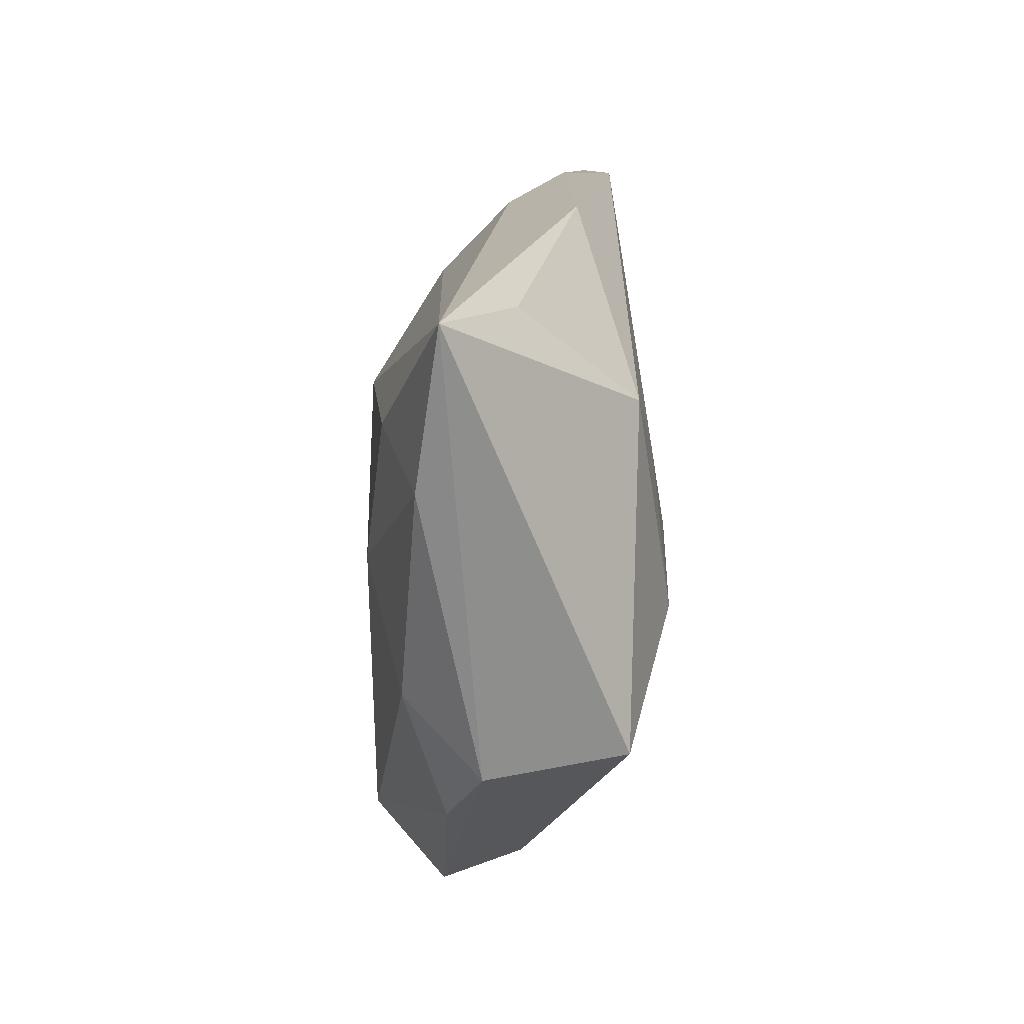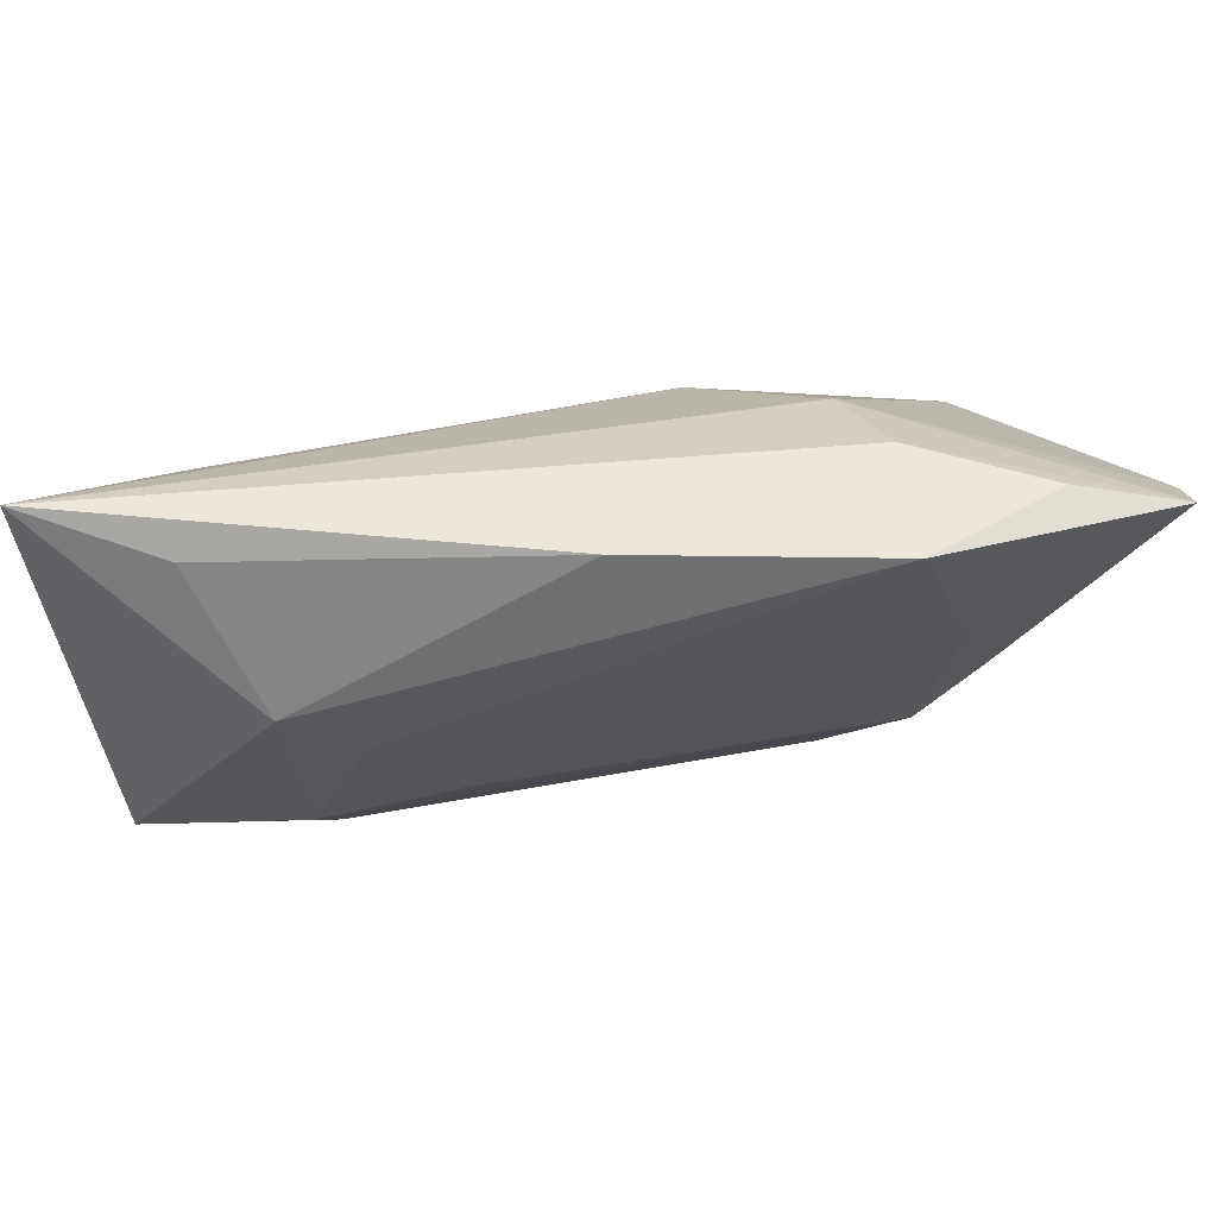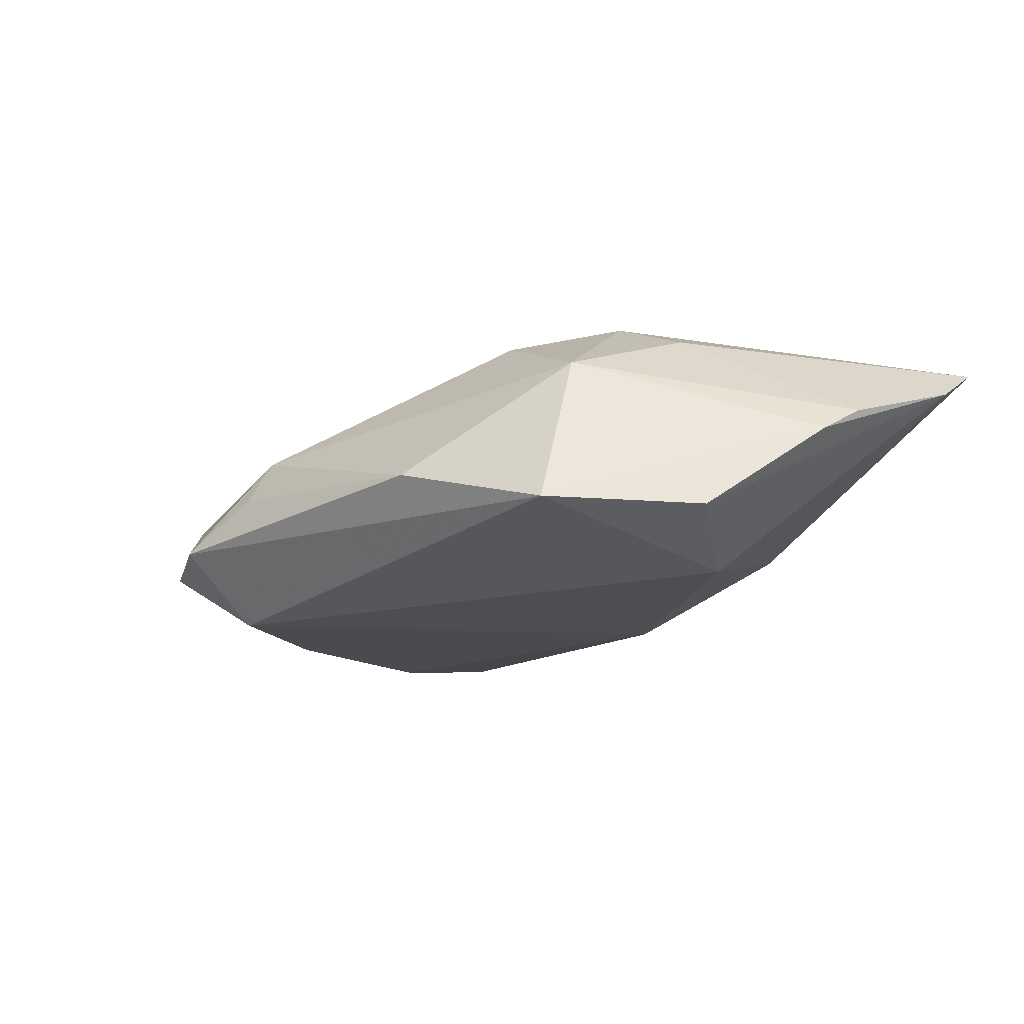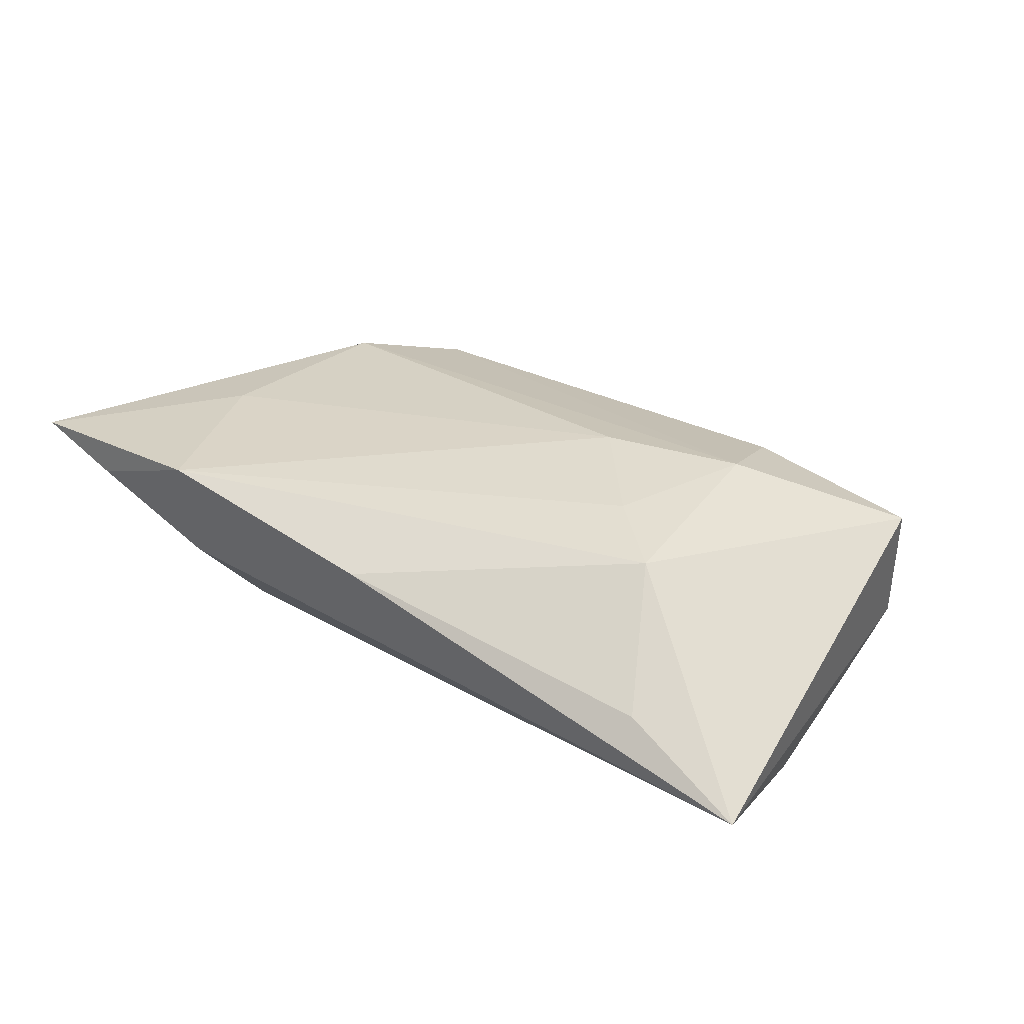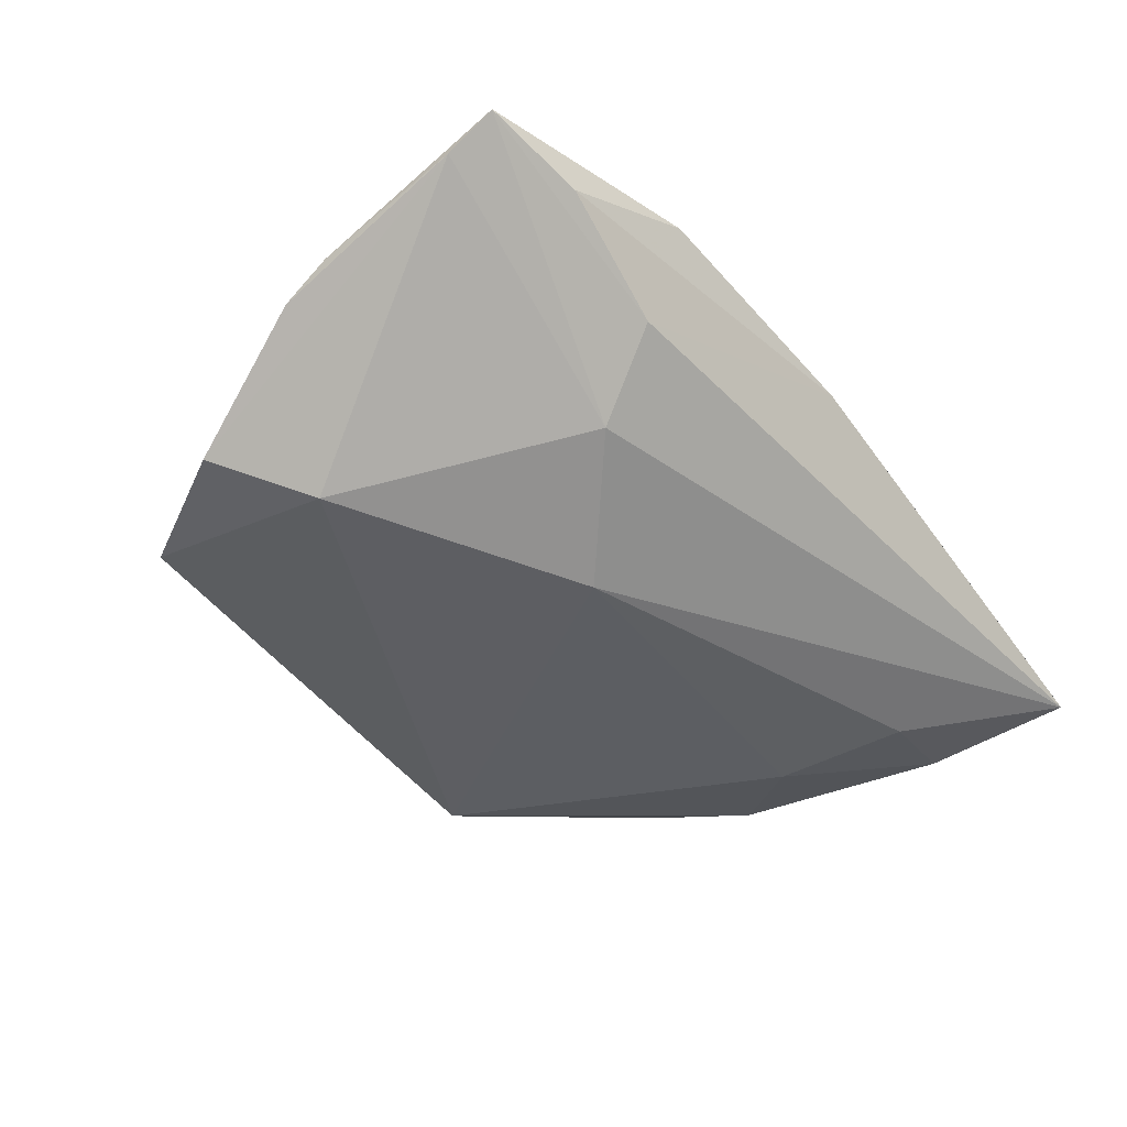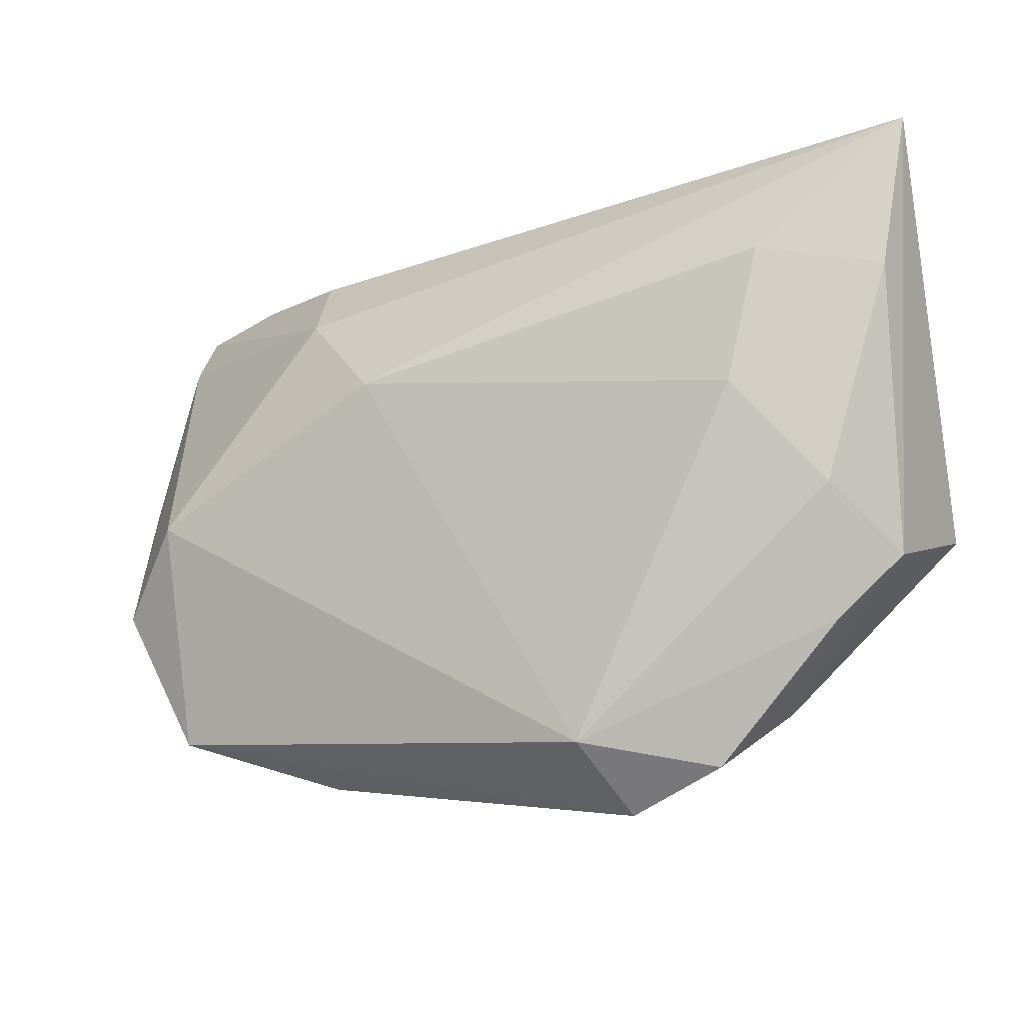
<metadata>
{"format":"obj","ext":"obj","renderer":"f3d","projection":"perspective","resolution":1024,"background":"white","views":[{"elev":20.2,"azim":-92.5,"up":"+Y"},{"elev":71.7,"azim":-13.0,"up":"+Y"},{"elev":-13.7,"azim":51.2,"up":"+Z"},{"elev":24.9,"azim":-147.2,"up":"+Z"},{"elev":-37.9,"azim":128.3,"up":"+Z"},{"elev":-12.9,"azim":-154.3,"up":"+Y"}]}
</metadata>
<code>
v -0.05268 0.01952 -0.01183
v 0.03653 0.01511 0.01742
v 0.02779 0.02367 -0.007785
v 0.02488 -0.03874 -0.004402
v -0.01815 -0.04398 -0.007865
v -0.0166 0.002263 0.01846
v -2.002e-05 0.03845 0.008645
v -0.03793 0.02255 -0.01539
v -0.05164 -0.01439 -0.004943
v -0.0399 0.03612 -0.0005723
v 0.04469 -0.03254 -0.00996
v -0.03578 -0.03188 0.0001042
v 0.03285 -0.008982 0.01878
v 0.05447 -0.01493 -0.01008
v 0.04095 -0.02442 0.009146
v -0.008204 -0.04072 -0.001624
v 0.02979 0.03667 0.01528
v -0.04552 -0.006688 -0.01371
v -0.01486 -0.03593 -0.01745
v 0.05934 0.007619 0.004658
v -0.03171 -0.01407 0.01465
v -0.02986 -0.0388 -0.009127
v 0.0461 0.03357 0.01005
v -0.02631 0.01537 0.01576
v 0.05896 0.02563 0.01032
v -0.04459 -0.02221 -0.008848
v 0.01457 0.0116 -0.01745
v 0.04235 -0.00697 0.01506
v 0.05906 0.001548 0.001386
v -0.05405 -0.01025 0.01102
v 0.0455 -0.004328 -0.01555
v 0.02316 -0.01974 0.01633
v -0.05492 0.03845 -0.009152
v -0.03481 0.005828 -0.01745
v 0.03103 0.03246 0.00155
v -0.00683 -0.03795 0.003651
v 0.05841 0.03147 0.01403
v -0.03441 0.02379 0.0133
v -0.03395 -0.001288 0.01732
f 39 30 21
f 11 19 31
f 29 15 11
f 5 19 11
f 21 30 12
f 12 36 21
f 5 36 12
f 21 36 32
f 32 39 21
f 13 39 32
f 32 36 15
f 15 13 32
f 6 39 13
f 30 39 38
f 33 30 38
f 38 10 33
f 31 19 27
f 19 34 27
f 27 3 31
f 33 3 27
f 18 34 19
f 19 26 18
f 29 11 14
f 14 11 31
f 5 11 4
f 15 36 4
f 4 11 15
f 29 14 25
f 25 14 31
f 31 3 25
f 3 37 25
f 35 3 33
f 35 37 3
f 20 15 29
f 29 25 20
f 20 25 37
f 5 12 22
f 22 19 5
f 22 26 19
f 17 6 2
f 2 6 13
f 2 37 17
f 13 37 2
f 7 38 17
f 10 38 7
f 33 10 7
f 7 35 33
f 24 6 17
f 17 38 24
f 39 6 24
f 24 38 39
f 33 27 8
f 8 27 34
f 34 18 1
f 33 8 1
f 1 8 34
f 16 36 5
f 5 4 16
f 16 4 36
f 17 37 23
f 37 35 23
f 23 7 17
f 35 7 23
f 15 20 28
f 28 20 37
f 28 13 15
f 28 37 13
f 9 18 26
f 9 1 18
f 9 12 30
f 9 30 33
f 33 1 9
f 26 22 9
f 9 22 12

</code>
